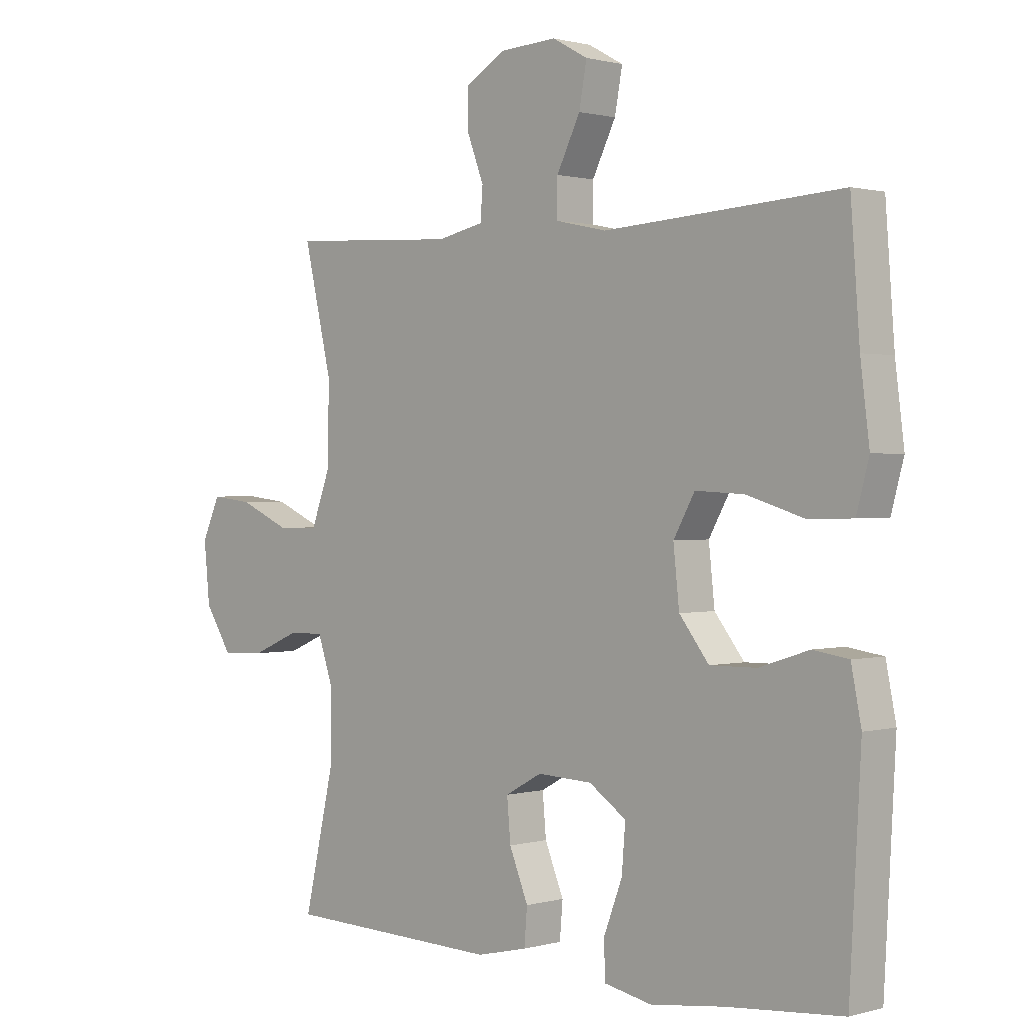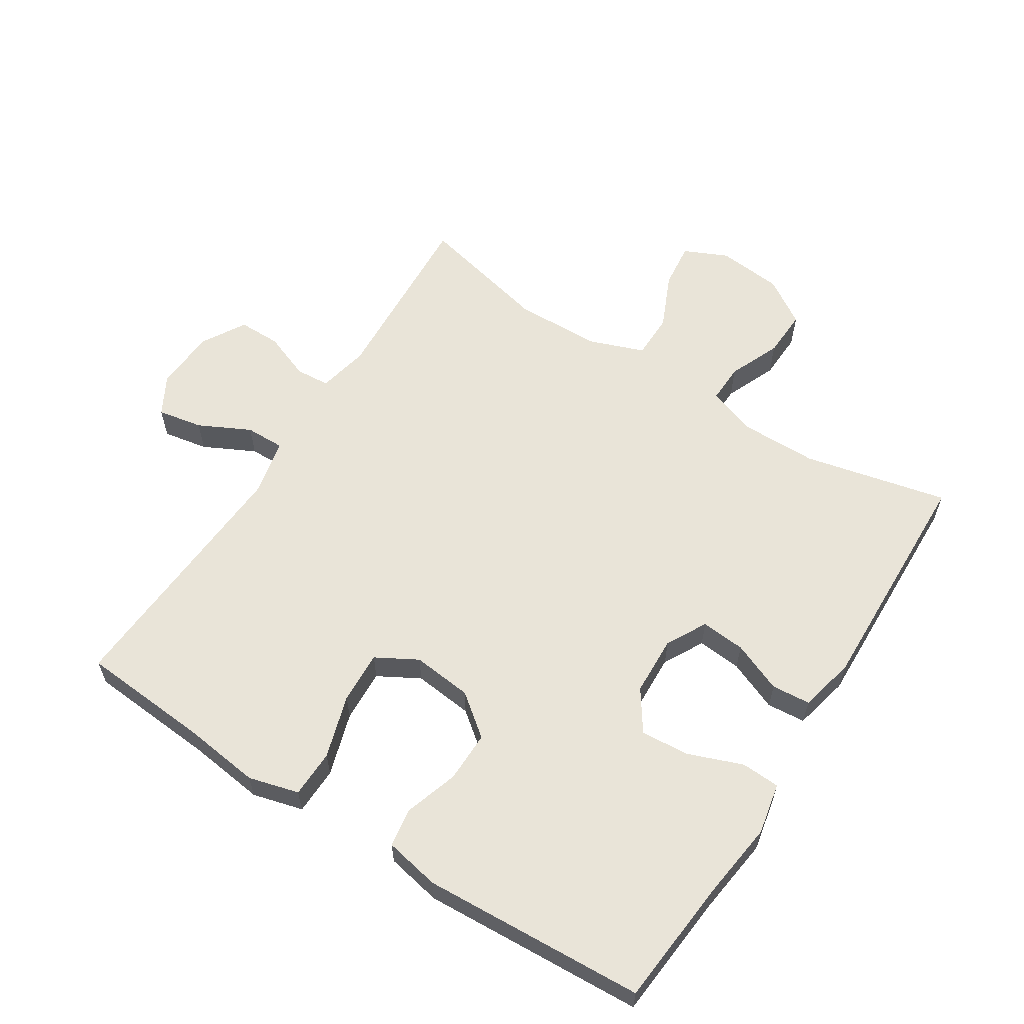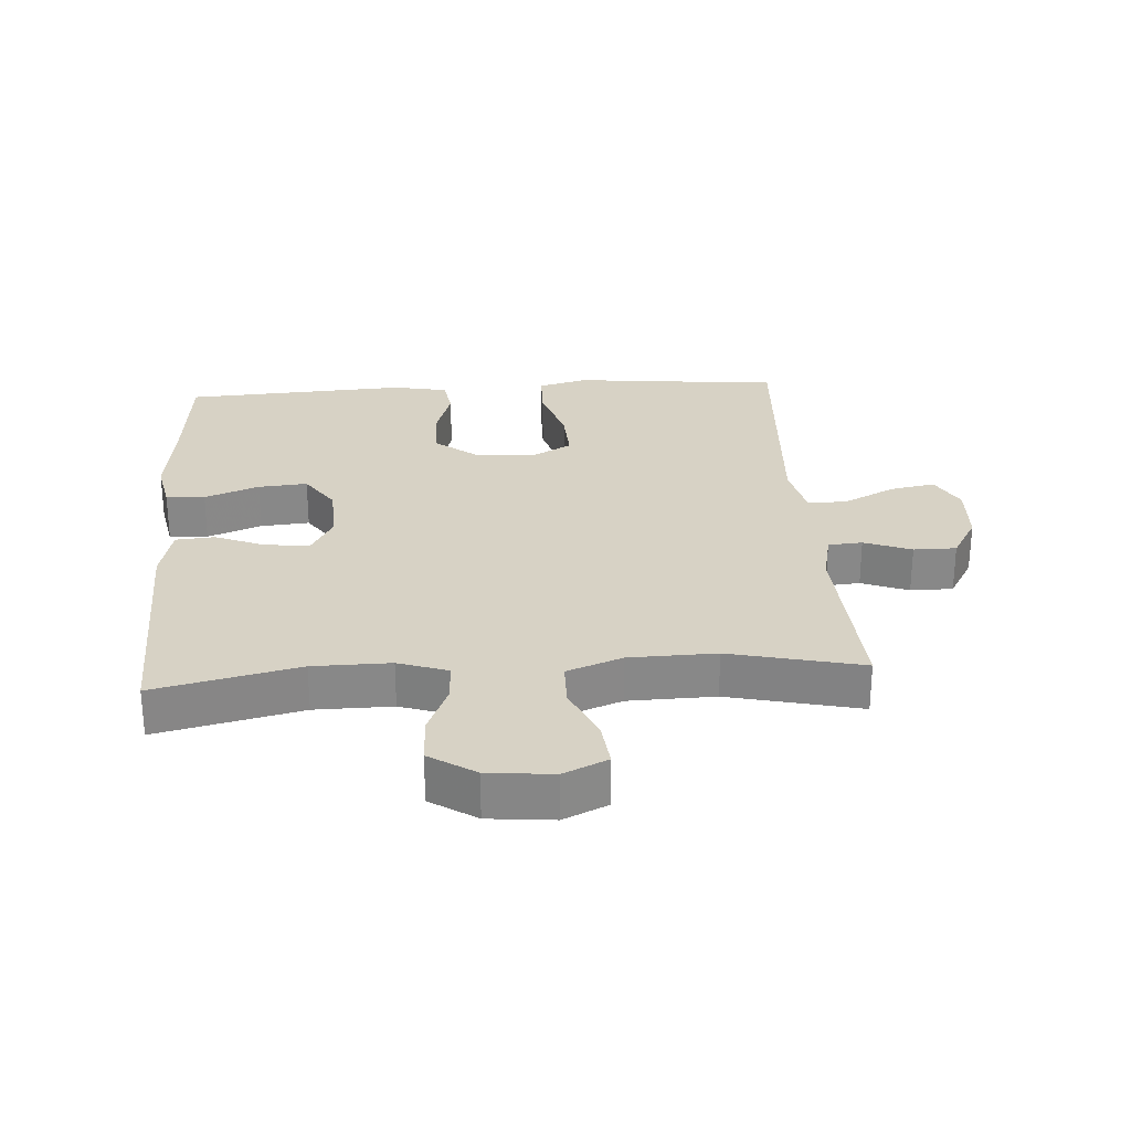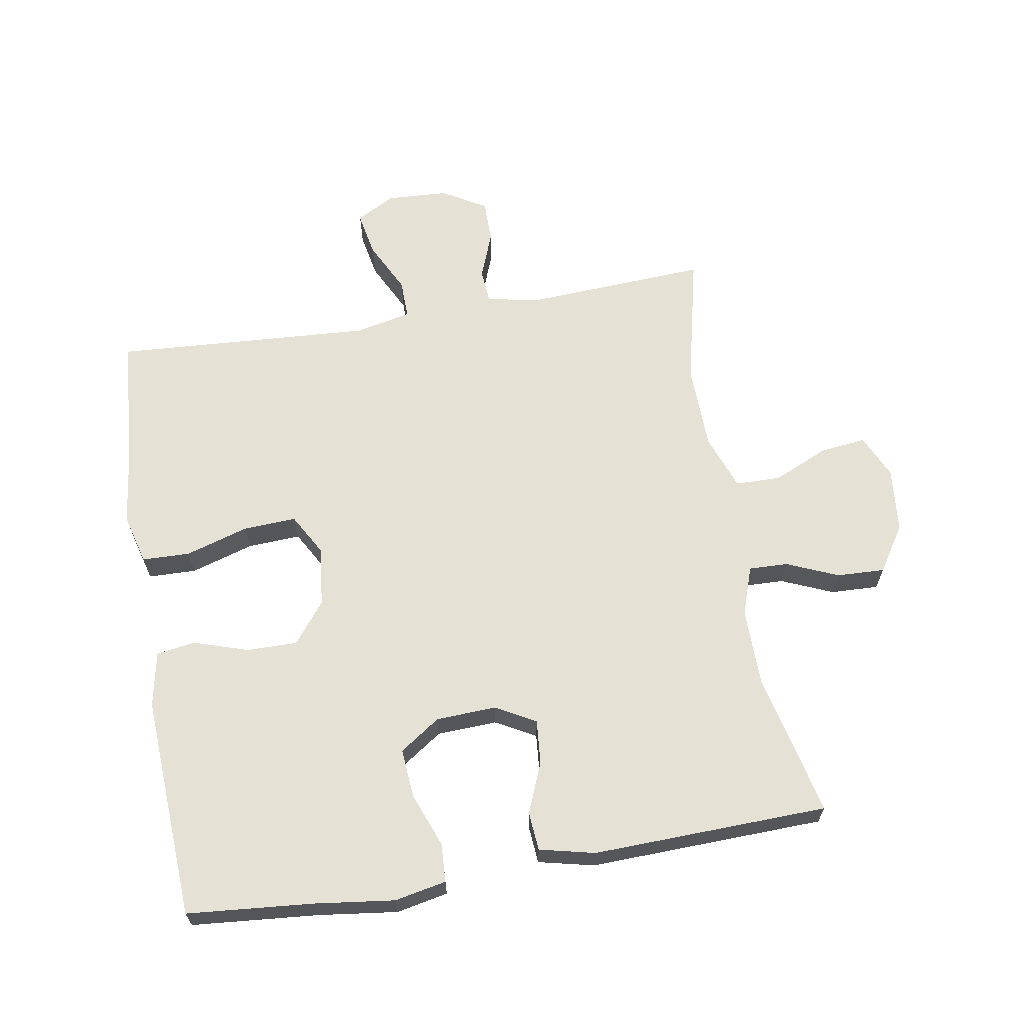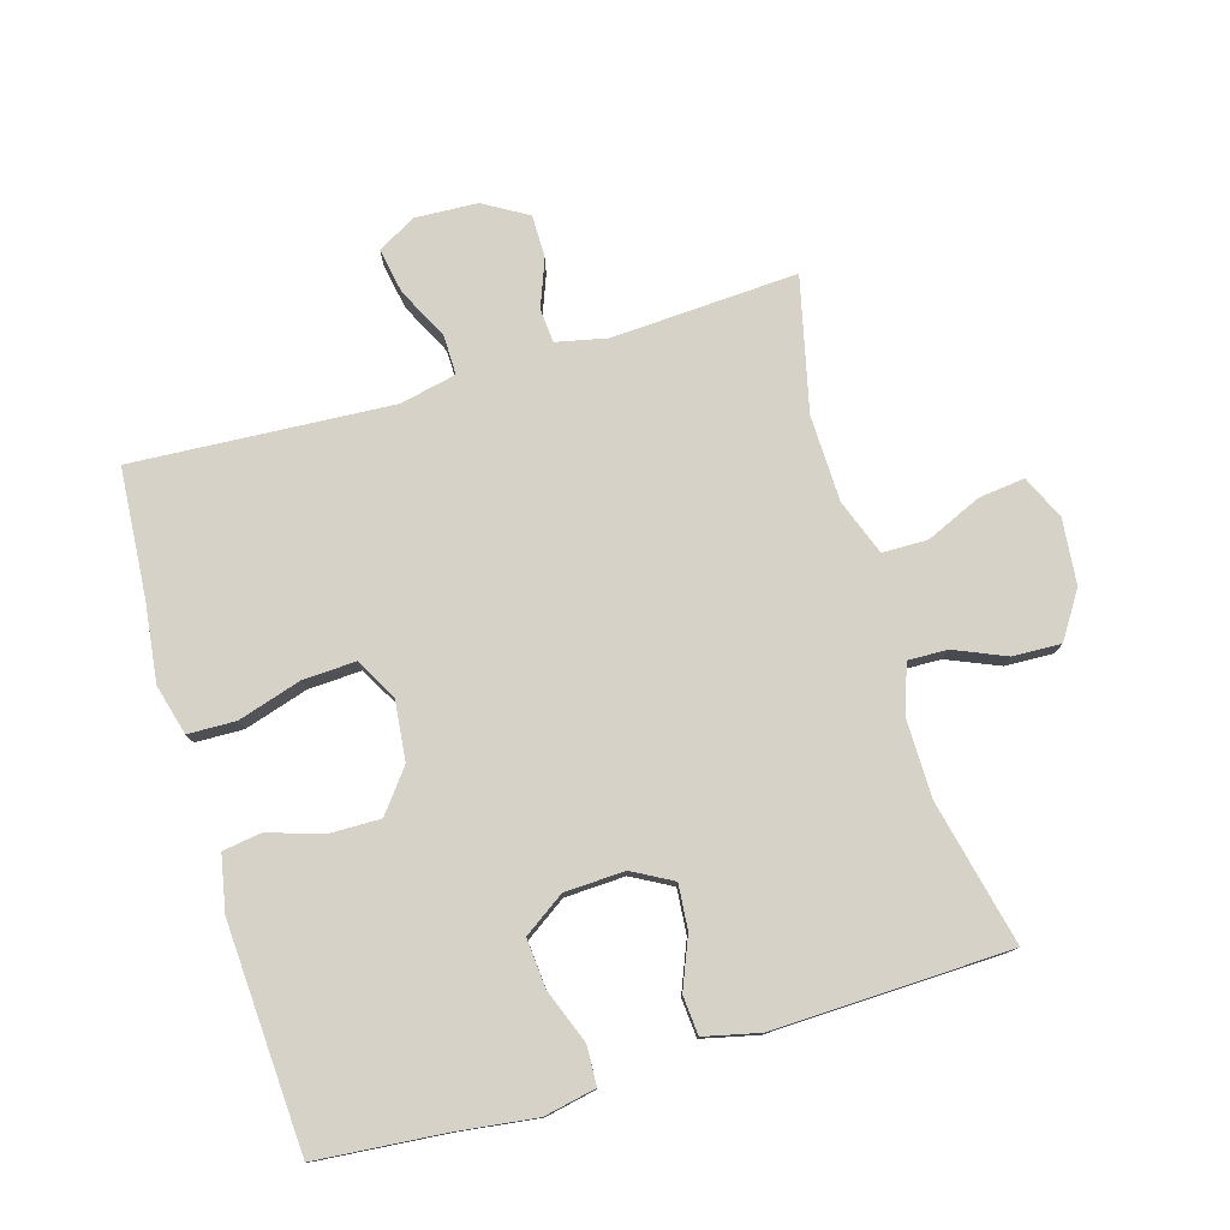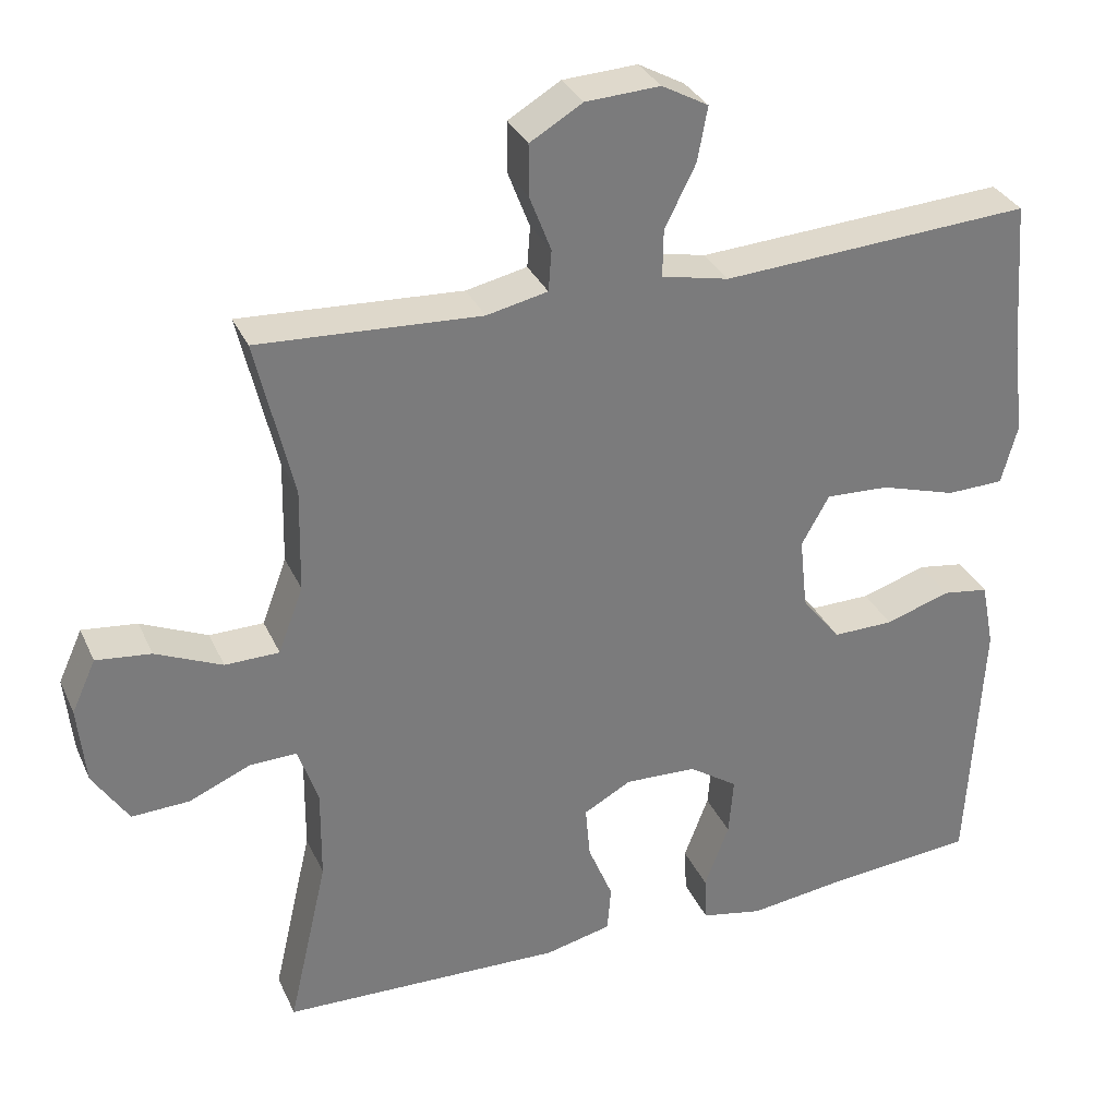
<metadata>
{"format":"obj","ext":"obj","renderer":"f3d","projection":"perspective","resolution":1024,"background":"white","views":[{"elev":0.9,"azim":44.8,"up":"+Z"},{"elev":60.1,"azim":122.5,"up":"+Y"},{"elev":27.6,"azim":-93.9,"up":"+Y"},{"elev":64.6,"azim":170.4,"up":"+Y"},{"elev":77.9,"azim":163.5,"up":"+Y"},{"elev":32.2,"azim":-21.5,"up":"+Z"}]}
</metadata>
<code>
v -0.5 0.07 0.5
v -0.213 0.07 0.484
v -0.134 0.07 0.501
v -0.13 0.07 0.554
v -0.158 0.07 0.627
v -0.158 0.07 0.693
v -0.09 0.07 0.733
v 0.006 0.07 0.738
v 0.066 0.07 0.705
v 0.053 0.07 0.635
v 0.013 0.07 0.555
v 0.012 0.07 0.494
v 0.099 0.07 0.475
v 0.5 0.07 0.5
v 0.515 0.07 0.3
v 0.53 0.07 0.18
v 0.509 0.07 0.102
v 0.435 0.07 0.1
v 0.337 0.07 0.13
v 0.255 0.07 0.134
v 0.219 0.07 0.07
v 0.229 0.07 -0.023
v 0.279 0.07 -0.087
v 0.358 0.07 -0.086
v 0.442 0.07 -0.059
v 0.502 0.07 -0.068
v 0.519 0.07 -0.154
v 0.5 0.07 -0.5
v 0.306 0.07 -0.517
v 0.181 0.07 -0.533
v 0.101 0.07 -0.517
v 0.098 0.07 -0.457
v 0.13 0.07 -0.373
v 0.136 0.07 -0.297
v 0.073 0.07 -0.254
v -0.02 0.07 -0.25
v -0.082 0.07 -0.284
v -0.076 0.07 -0.353
v -0.044 0.07 -0.431
v -0.049 0.07 -0.491
v -0.135 0.07 -0.511
v -0.5 0.07 -0.5
v -0.449 0.07 -0.277
v -0.448 0.07 -0.157
v -0.474 0.07 -0.081
v -0.535 0.07 -0.083
v -0.615 0.07 -0.117
v -0.689 0.07 -0.12
v -0.735 0.07 -0.049
v -0.745 0.07 0.052
v -0.714 0.07 0.12
v -0.643 0.07 0.112
v -0.557 0.07 0.074
v -0.487 0.07 0.075
v -0.455 0.07 0.161
v -0.452 0.07 0.295
v -0.5 0 0.5
v -0.213 0 0.484
v -0.134 0 0.501
v -0.13 0 0.554
v -0.158 0 0.627
v -0.158 0 0.693
v -0.09 0 0.733
v 0.006 0 0.738
v 0.066 0 0.705
v 0.053 0 0.635
v 0.013 0 0.555
v 0.012 0 0.494
v 0.099 0 0.475
v 0.5 0 0.5
v 0.515 0 0.3
v 0.53 0 0.18
v 0.509 0 0.102
v 0.435 0 0.1
v 0.337 0 0.13
v 0.255 0 0.134
v 0.219 0 0.07
v 0.229 0 -0.023
v 0.279 0 -0.087
v 0.358 0 -0.086
v 0.442 0 -0.059
v 0.502 0 -0.068
v 0.519 0 -0.154
v 0.5 0 -0.5
v 0.306 0 -0.517
v 0.181 0 -0.533
v 0.101 0 -0.517
v 0.098 0 -0.457
v 0.13 0 -0.373
v 0.136 0 -0.297
v 0.073 0 -0.254
v -0.02 0 -0.25
v -0.082 0 -0.284
v -0.076 0 -0.353
v -0.044 0 -0.431
v -0.049 0 -0.491
v -0.135 0 -0.511
v -0.5 0 -0.5
v -0.449 0 -0.277
v -0.448 0 -0.157
v -0.474 0 -0.081
v -0.535 0 -0.083
v -0.615 0 -0.117
v -0.689 0 -0.12
v -0.735 0 -0.049
v -0.745 0 0.052
v -0.714 0 0.12
v -0.643 0 0.112
v -0.557 0 0.074
v -0.487 0 0.075
v -0.455 0 0.161
v -0.452 0 0.295
f 51 52 53
f 50 51 53
f 49 50 53
f 48 49 53
f 47 48 53
f 46 47 53
f 45 46 53 54
f 44 45 54 55
f 41 42 43
f 40 41 43
f 39 40 43
f 38 39 43
f 37 38 43 44
f 44 55 56
f 37 44 56
f 36 37 56
f 31 32 33
f 30 31 33
f 29 30 33
f 29 33 34
f 28 29 34
f 27 28 34
f 26 27 34
f 25 26 34
f 24 25 34
f 23 24 34 35
f 17 18 19
f 16 17 19
f 15 16 19
f 15 19 20
f 14 15 20
f 13 14 20
f 12 13 20 21
f 9 10 11
f 8 9 11
f 7 8 11
f 6 7 11
f 5 6 11
f 4 5 11
f 3 4 11 12
f 12 21 22
f 3 12 22
f 2 3 22
f 35 36 56
f 23 35 56
f 22 23 56
f 2 22 56
f 1 2 56
f 109 108 107
f 109 107 106
f 109 106 105
f 109 105 104
f 109 104 103
f 109 103 102
f 110 109 102 101
f 111 110 101 100
f 99 98 97
f 99 97 96
f 99 96 95
f 99 95 94
f 100 99 94 93
f 112 111 100
f 112 100 93
f 112 93 92
f 89 88 87
f 89 87 86
f 89 86 85
f 90 89 85
f 90 85 84
f 90 84 83
f 90 83 82
f 90 82 81
f 90 81 80
f 91 90 80 79
f 75 74 73
f 75 73 72
f 75 72 71
f 76 75 71
f 76 71 70
f 76 70 69
f 77 76 69 68
f 67 66 65
f 67 65 64
f 67 64 63
f 67 63 62
f 67 62 61
f 67 61 60
f 68 67 60 59
f 78 77 68
f 78 68 59
f 78 59 58
f 112 92 91
f 112 91 79
f 112 79 78
f 112 78 58
f 112 58 57
f 1 57 58 2
f 2 58 59 3
f 3 59 60 4
f 4 60 61 5
f 5 61 62 6
f 6 62 63 7
f 7 63 64 8
f 8 64 65 9
f 9 65 66 10
f 10 66 67 11
f 11 67 68 12
f 12 68 69 13
f 13 69 70 14
f 14 70 71 15
f 15 71 72 16
f 16 72 73 17
f 17 73 74 18
f 18 74 75 19
f 19 75 76 20
f 20 76 77 21
f 21 77 78 22
f 22 78 79 23
f 23 79 80 24
f 24 80 81 25
f 25 81 82 26
f 26 82 83 27
f 27 83 84 28
f 28 84 85 29
f 29 85 86 30
f 30 86 87 31
f 31 87 88 32
f 32 88 89 33
f 33 89 90 34
f 34 90 91 35
f 35 91 92 36
f 36 92 93 37
f 37 93 94 38
f 38 94 95 39
f 39 95 96 40
f 40 96 97 41
f 41 97 98 42
f 42 98 99 43
f 43 99 100 44
f 44 100 101 45
f 45 101 102 46
f 46 102 103 47
f 47 103 104 48
f 48 104 105 49
f 49 105 106 50
f 50 106 107 51
f 51 107 108 52
f 52 108 109 53
f 53 109 110 54
f 54 110 111 55
f 55 111 112 56
f 56 112 57 1

</code>
